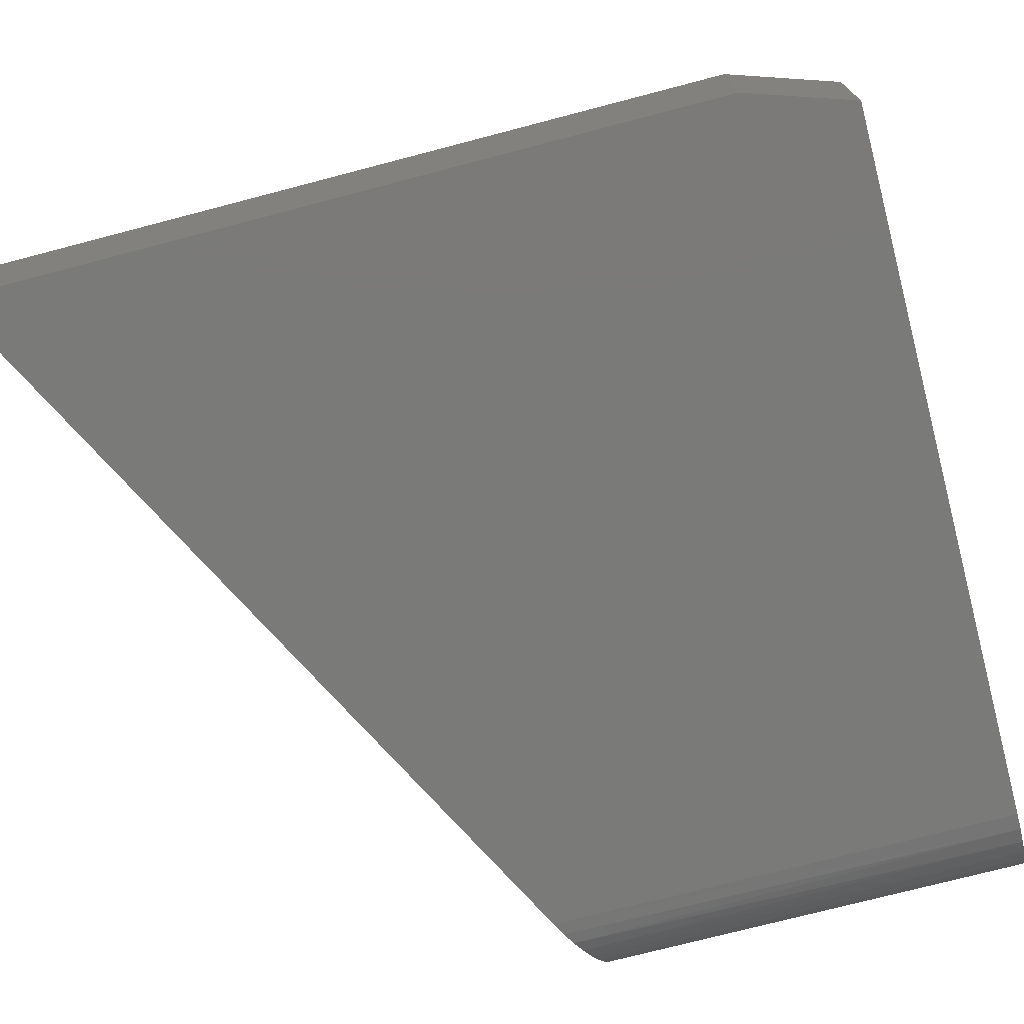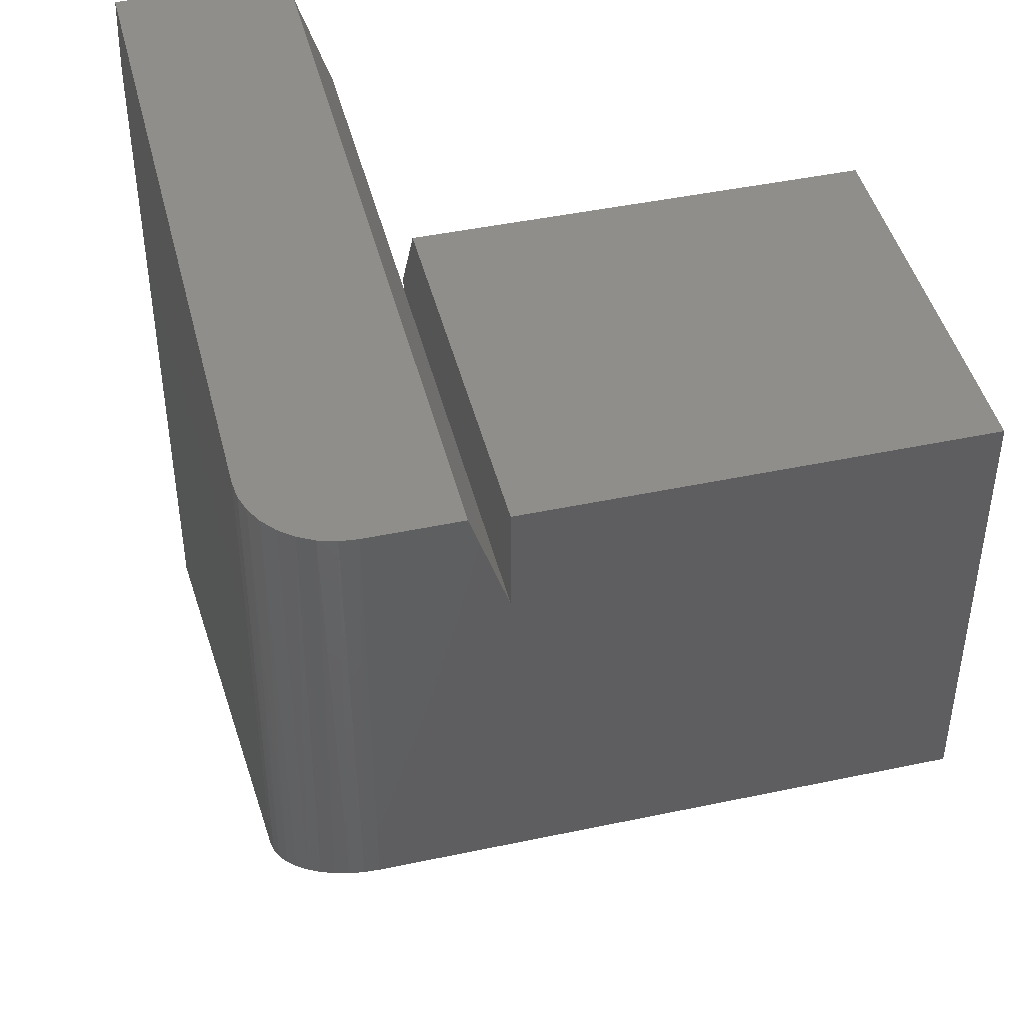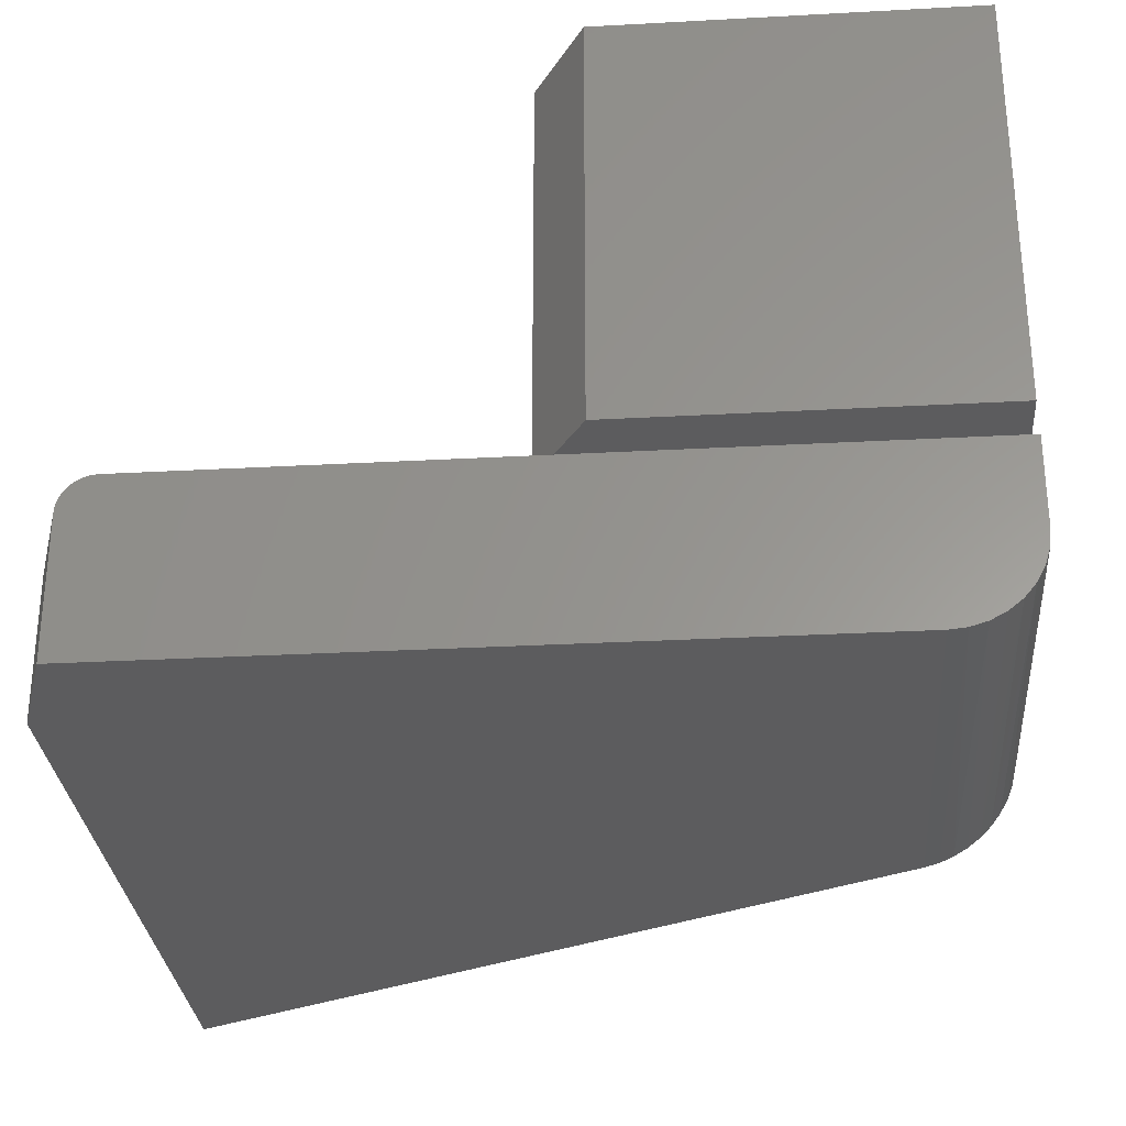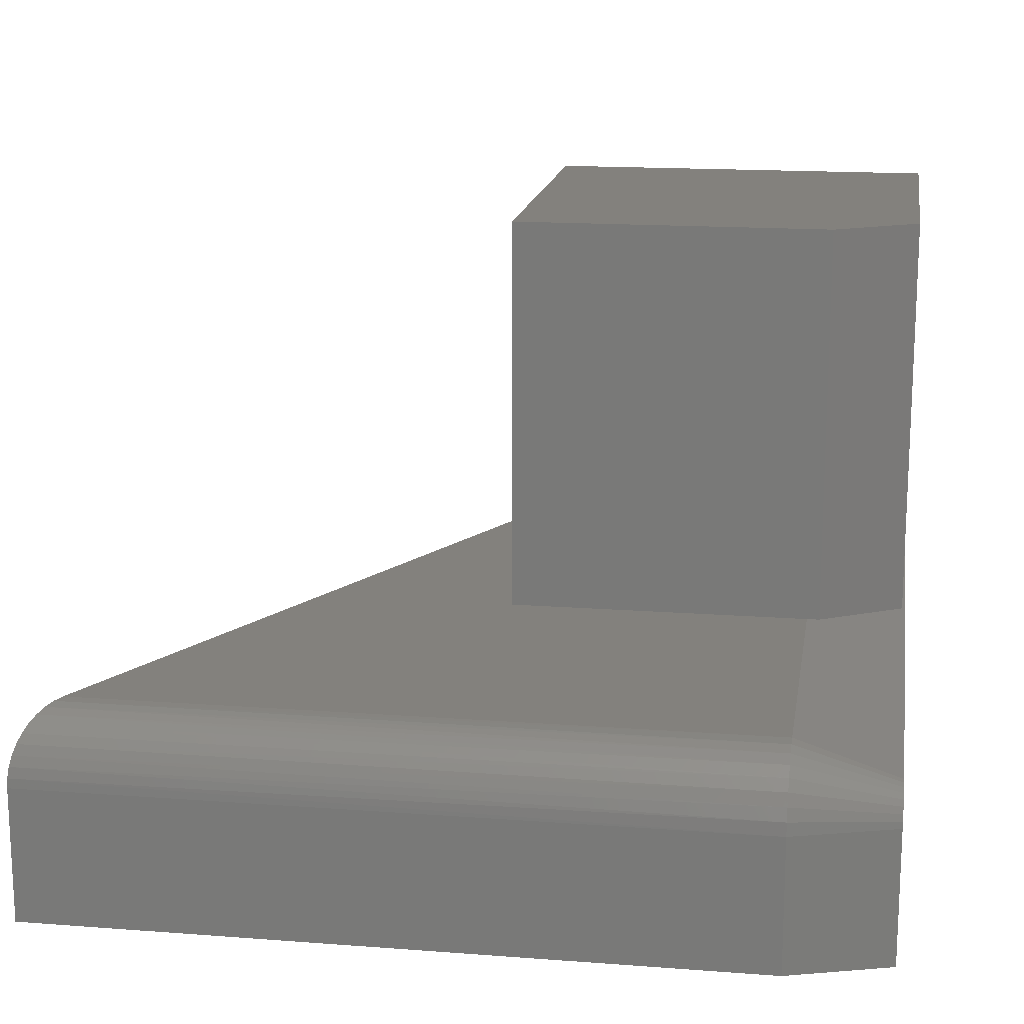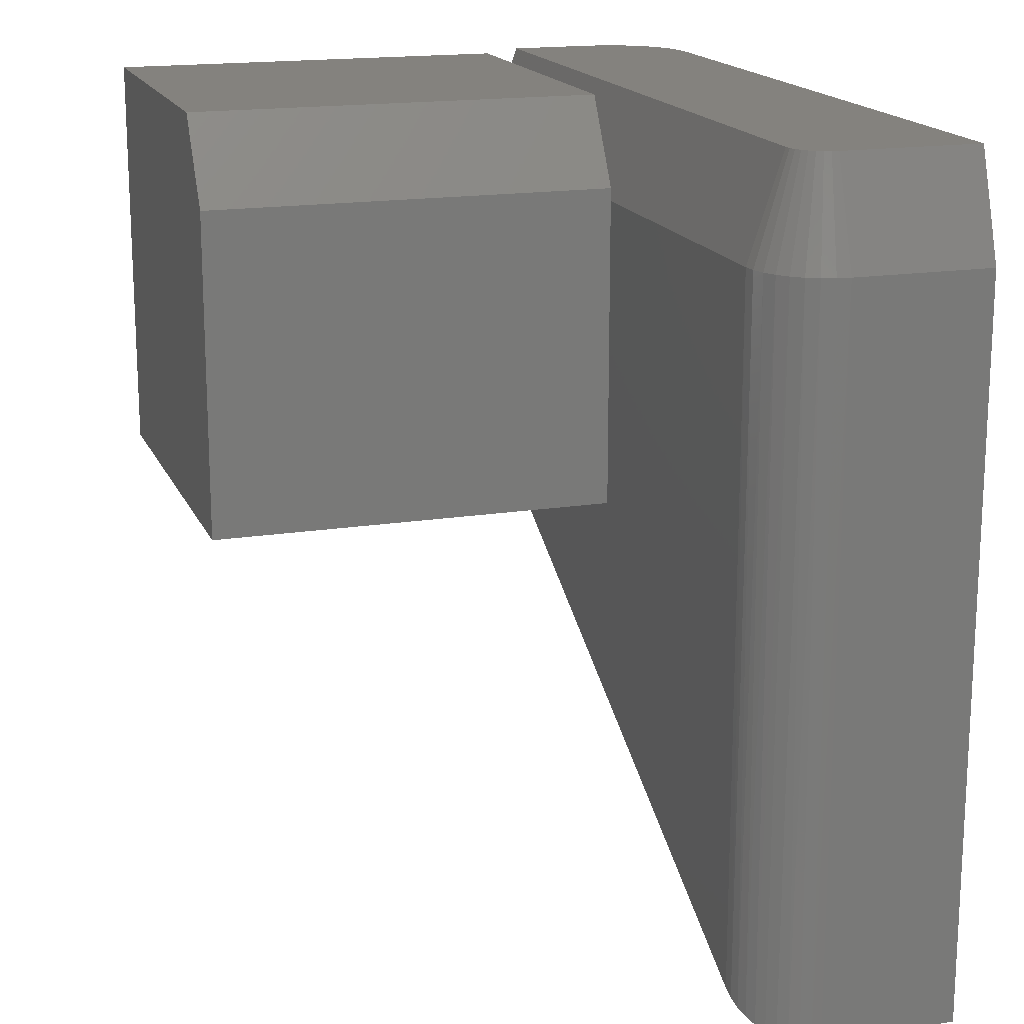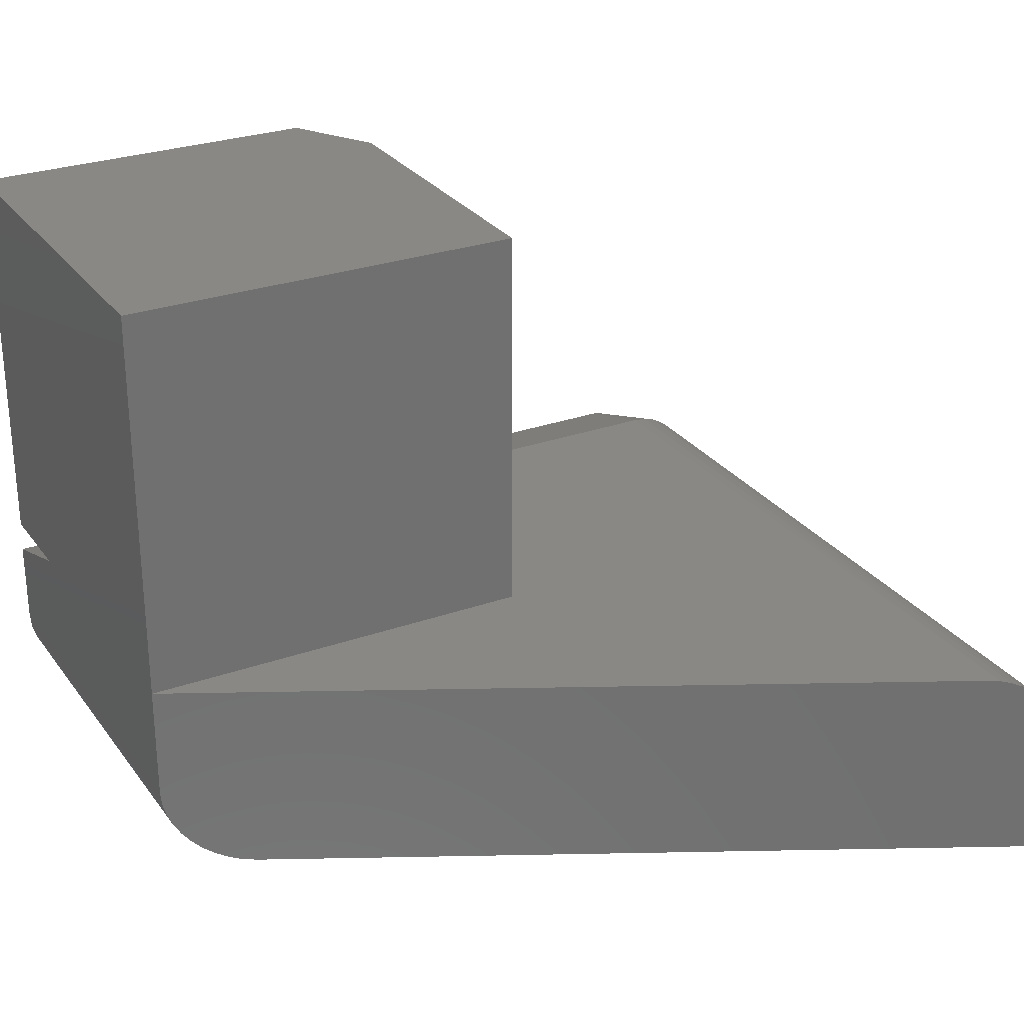
<metadata>
{"format":"stl","ext":"stl","renderer":"f3d","projection":"perspective","resolution":1024,"background":"white","views":[{"elev":-73.2,"azim":104.7,"up":"+Z"},{"elev":44.5,"azim":-103.9,"up":"+Y"},{"elev":-29.6,"azim":-175.4,"up":"+Z"},{"elev":16.1,"azim":98.9,"up":"+Z"},{"elev":17.1,"azim":72.2,"up":"+Y"},{"elev":27.8,"azim":-28.5,"up":"+Z"}]}
</metadata>
<code>
# stl→obj: 65 verts, 126 faces
v 0 0 0.5625
v 0.375 0 0.5625
v 0 0.375 0.5625
v 0.375 0.2969 0.5625
v 0.3281 0.375 0.5625
v 0.3281 0.375 0.1875
v 0.375 0.2969 0.1875
v 0 0.375 0.1875
v 0.375 0.2852 0.1875
v 0 0.2852 0.1875
v 0.375 0 0.1875
v 0 0 0.1875
v 0 0.3789 0.1562
v 0 0.3789 0.07812
v 0 0 0.07812
v 0.6875 0.2852 0.1875
v 0.6875 -0.3474 0.1875
v 0.6875 0.3789 0.1562
v 0.75 -0.3789 0.125
v 0.7494 -0.3786 0.1338
v 0.7472 -0.3775 0.1435
v 0.0322 -0.01627 0.01492
v 0.04276 -0.0216 0.008469
v 0.05409 -0.02733 0.003793
v 0.0009658 -0.000488 0.06588
v 0.75 -0.3789 0
v 0.7435 -0.3757 0.1527
v 0.7383 -0.373 0.1614
v 0.7319 -0.3698 0.169
v 0.7245 -0.3661 0.1754
v 0.716 -0.3618 0.1806
v 0.7068 -0.3571 0.1844
v 0.6973 -0.3523 0.1867
v 0.07812 -0.03947 0
v 0.06585 -0.03327 0.0009697
v 0.003864 -0.001952 0.05387
v 0.008552 -0.004321 0.04259
v 0.01507 -0.007613 0.03201
v 0.02307 -0.01166 0.0227
v 0.7135 0.3789 0.1424
v 0.6995 0.3789 0.1539
v 0.7049 0.3789 0.151
v 0.7096 0.3789 0.1471
v 0.07812 0.3789 0
v 0.6936 0.3789 0.1556
v 0.7188 0.3789 0
v 0.06288 0.3789 0.001501
v 0.04823 0.3789 0.005947
v 0.03472 0.3789 0.01317
v 0.02288 0.3789 0.02288
v 0.01317 0.3789 0.03472
v 0.005947 0.3789 0.04823
v 0.001501 0.3789 0.06288
v 0.7164 0.3789 0.137
v 0.7181 0.3789 0.1311
v 0.7188 0.3789 0.125
v 0.75 0.2852 0
v 0.75 0.2852 0.125
v 0.7488 0.2852 0.1372
v 0.6997 0.2852 0.1863
v 0.7452 0.2852 0.1489
v 0.7395 0.2852 0.1597
v 0.7317 0.2852 0.1692
v 0.7222 0.2852 0.177
v 0.7114 0.2852 0.1827
f 1 2 3
f 3 2 4
f 3 4 5
f 6 7 8
f 8 7 9
f 8 9 10
f 6 8 5
f 5 8 3
f 2 11 4
f 4 11 9
f 4 9 7
f 4 7 5
f 5 7 6
f 3 8 1
f 1 8 10
f 1 10 12
f 13 14 10
f 10 14 15
f 10 15 12
f 16 9 17
f 17 9 11
f 17 11 12
f 10 9 13
f 13 9 16
f 13 16 18
f 19 20 21
f 22 23 24
f 15 25 12
f 26 19 21
f 26 21 27
f 26 27 28
f 26 28 29
f 26 29 30
f 26 30 31
f 26 31 32
f 26 32 33
f 26 33 17
f 26 17 12
f 26 12 34
f 35 34 12
f 35 12 25
f 35 25 36
f 35 36 37
f 35 37 38
f 35 38 39
f 35 39 22
f 35 22 24
f 12 11 1
f 1 11 2
f 40 41 42
f 40 42 43
f 44 13 18
f 44 18 45
f 44 45 46
f 13 44 47
f 13 47 48
f 13 48 49
f 13 49 50
f 13 50 51
f 13 51 52
f 13 52 53
f 13 53 14
f 45 41 40
f 45 40 54
f 45 54 55
f 45 55 56
f 45 56 46
f 46 57 44
f 44 57 26
f 44 26 34
f 58 20 19
f 58 59 20
f 16 33 60
f 16 17 33
f 21 20 59
f 59 61 21
f 21 61 27
f 27 61 62
f 27 62 28
f 28 62 63
f 28 63 29
f 30 29 63
f 63 64 30
f 31 30 64
f 64 65 31
f 31 65 32
f 32 65 60
f 32 60 33
f 19 26 58
f 58 26 57
f 58 57 56
f 56 57 46
f 63 42 64
f 64 42 41
f 64 41 65
f 65 41 45
f 65 45 60
f 60 45 18
f 60 18 16
f 42 63 43
f 43 63 62
f 43 62 40
f 40 62 61
f 40 61 54
f 54 61 59
f 54 59 55
f 55 59 58
f 55 58 56
f 47 24 48
f 24 23 48
f 49 48 23
f 23 22 49
f 51 37 52
f 37 36 52
f 53 52 36
f 44 34 47
f 47 34 35
f 47 35 24
f 49 22 50
f 50 22 39
f 50 39 51
f 51 39 38
f 51 38 37
f 15 14 25
f 25 14 53
f 25 53 36

</code>
